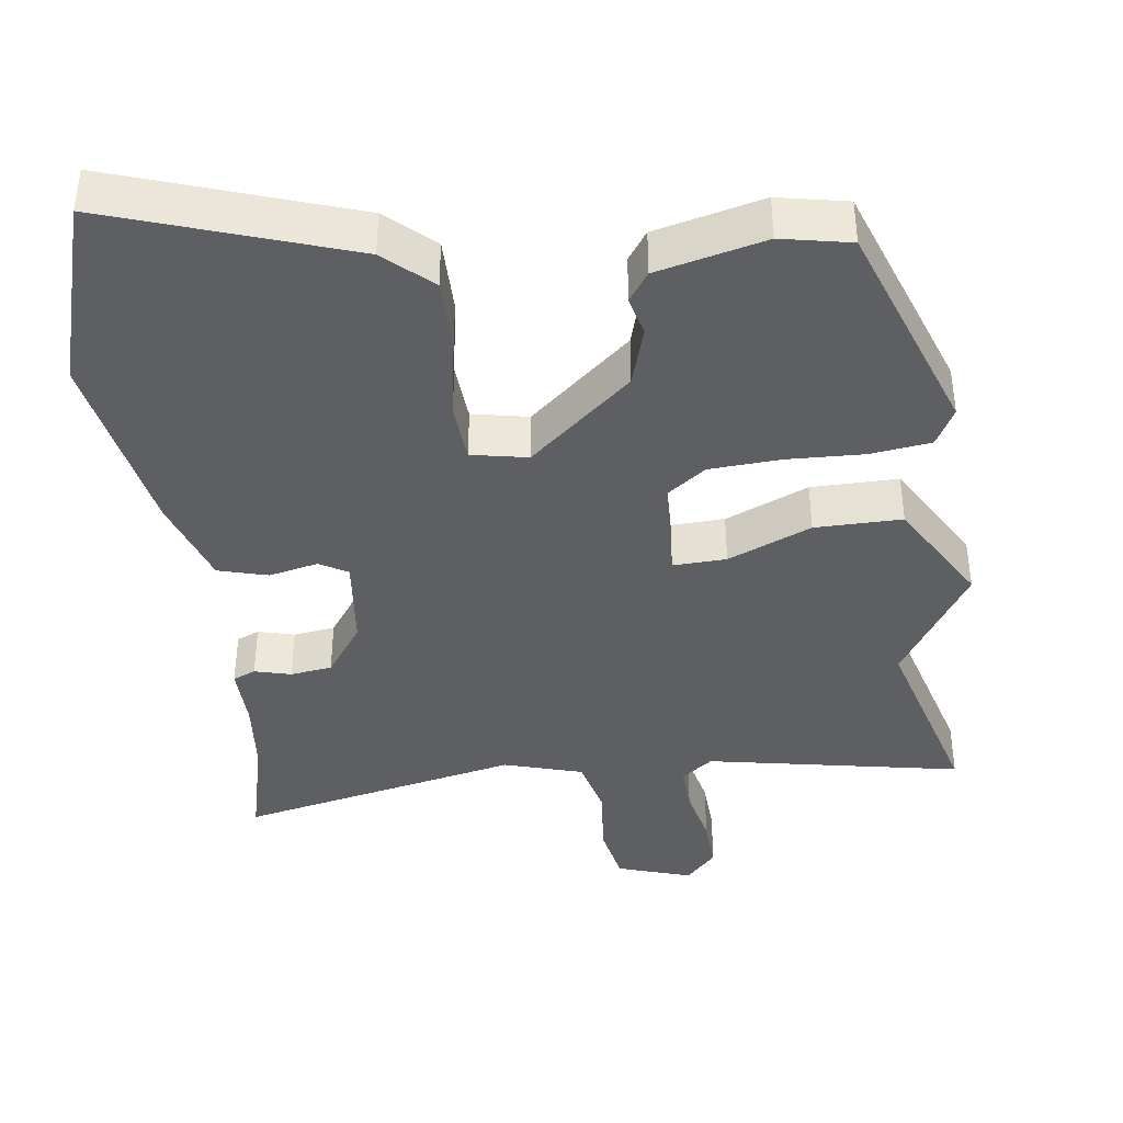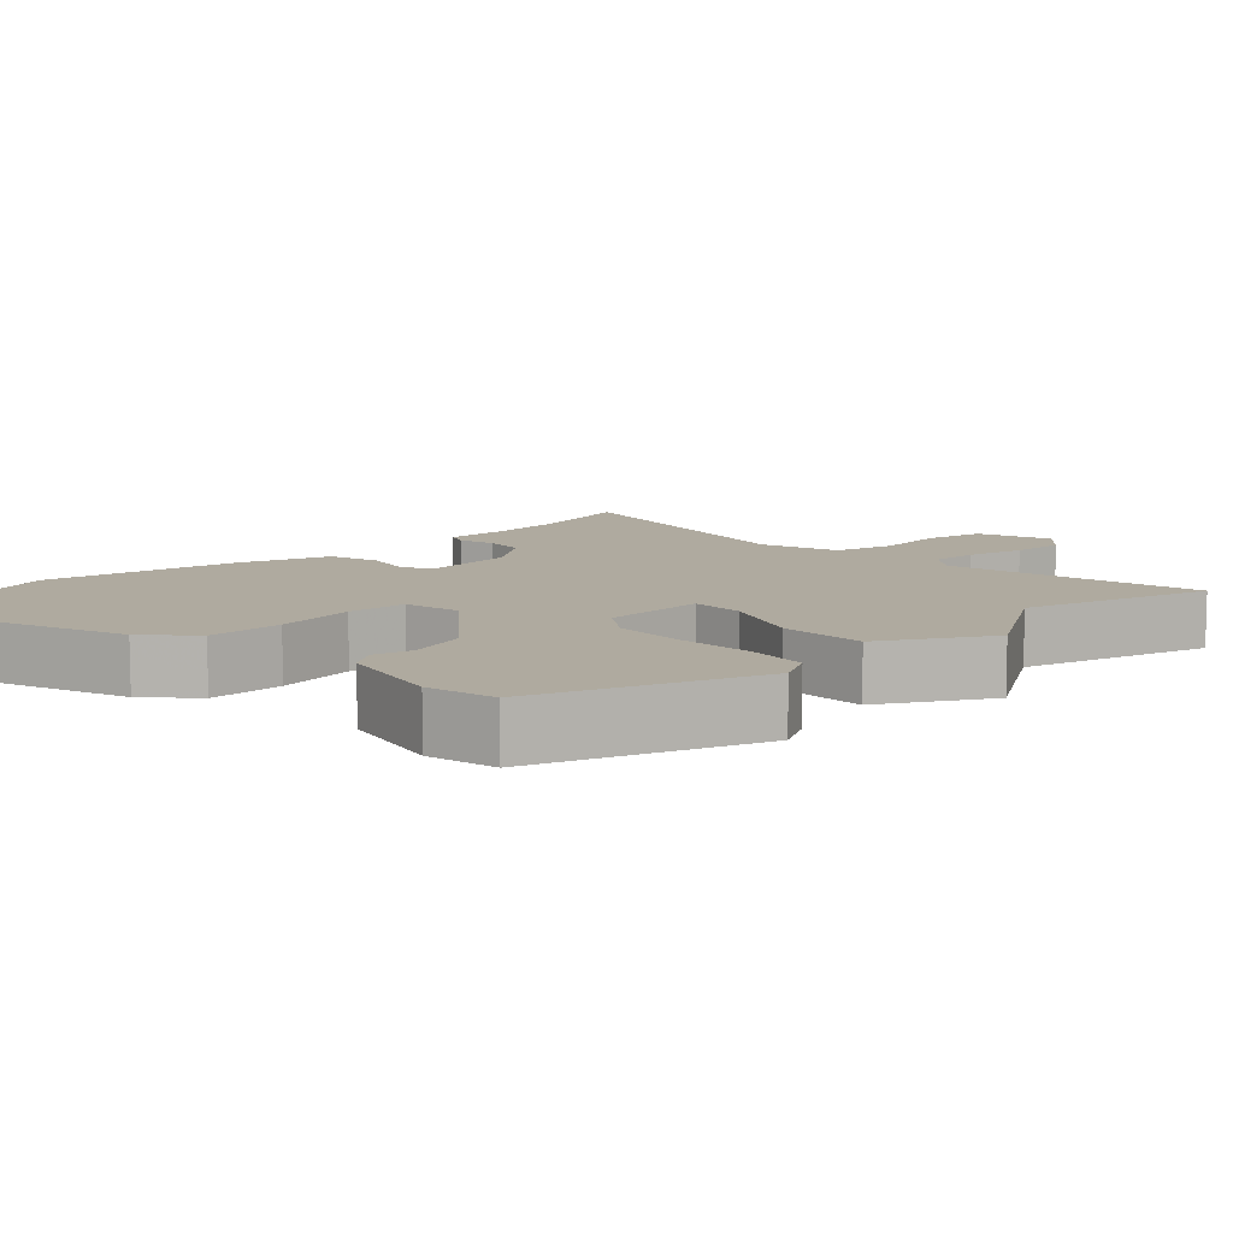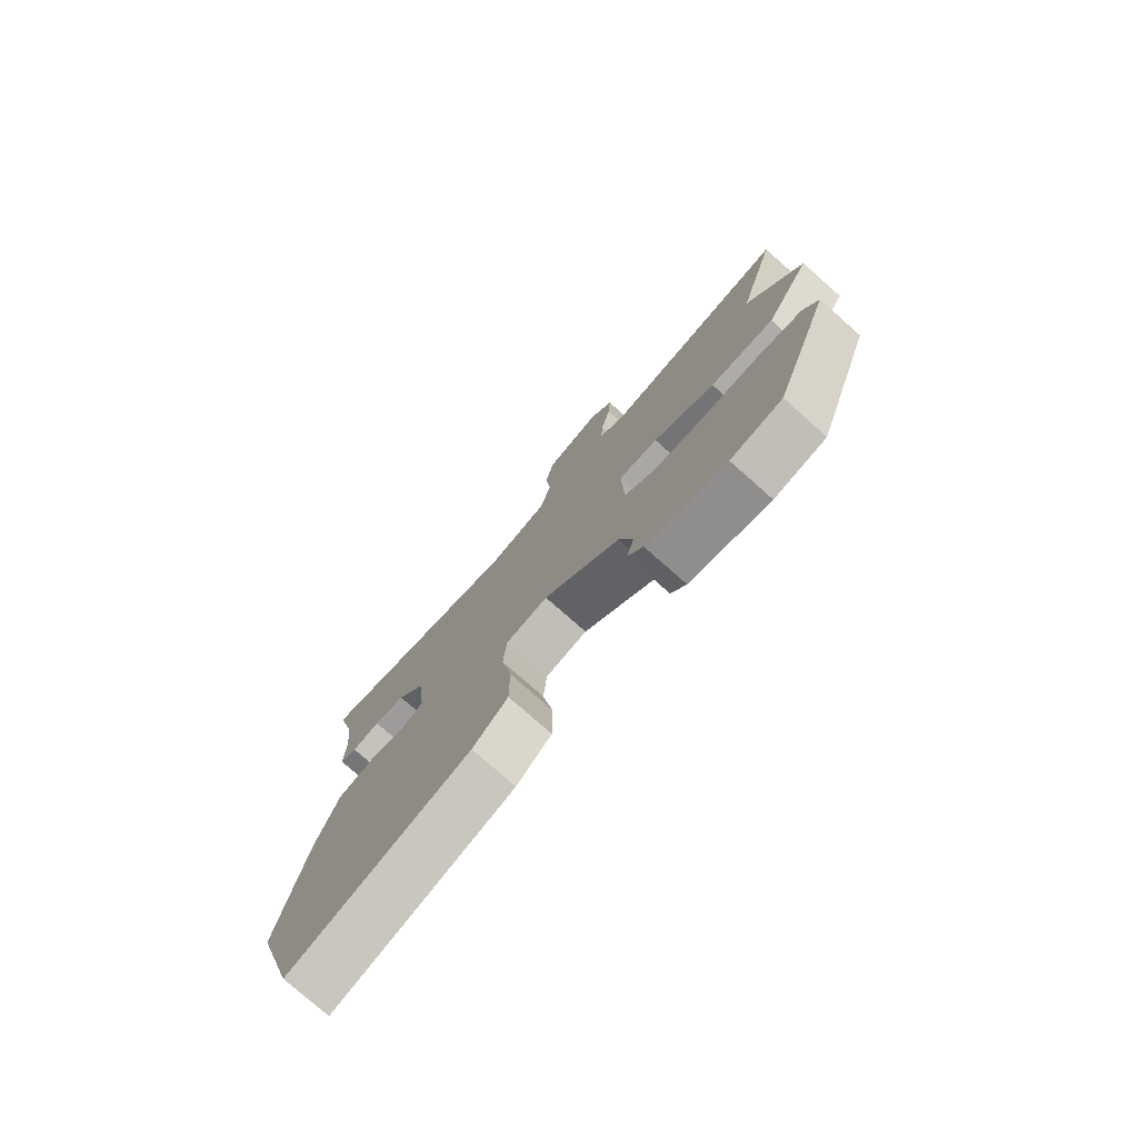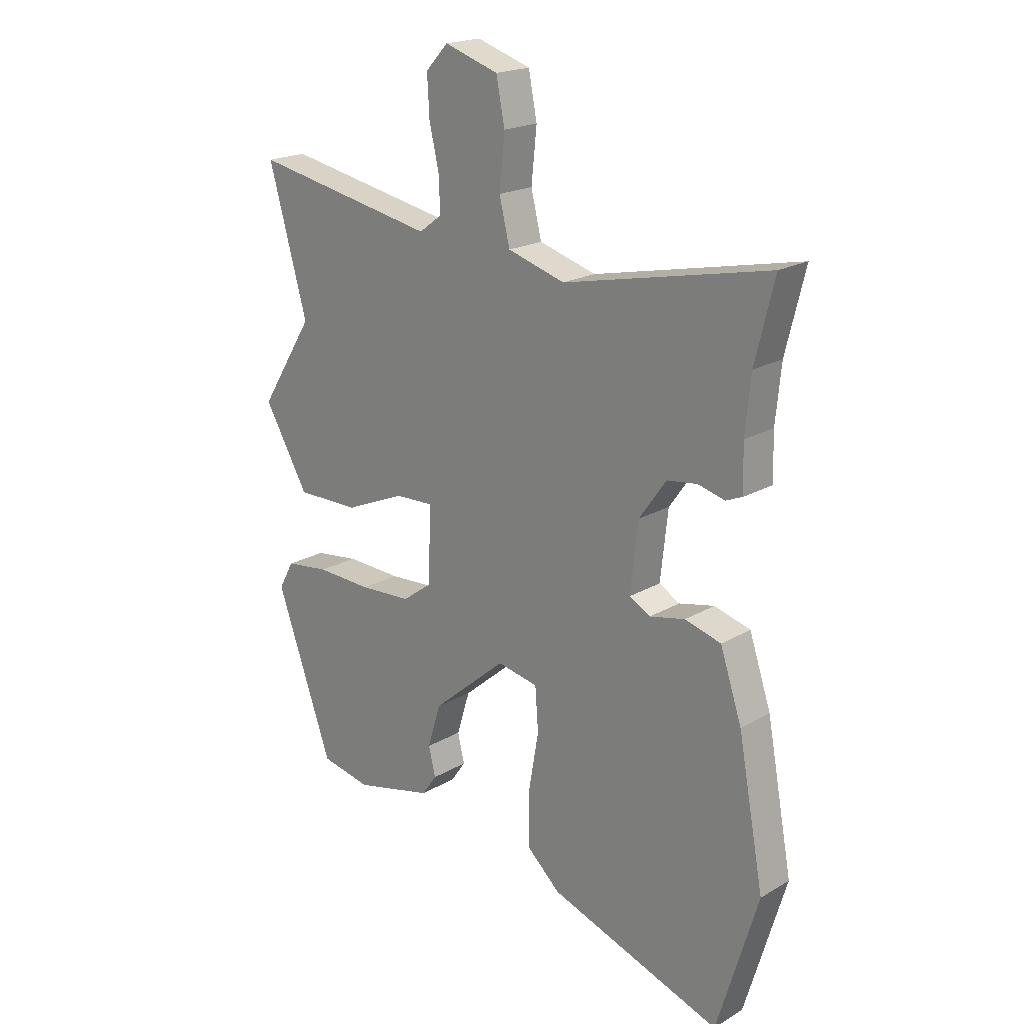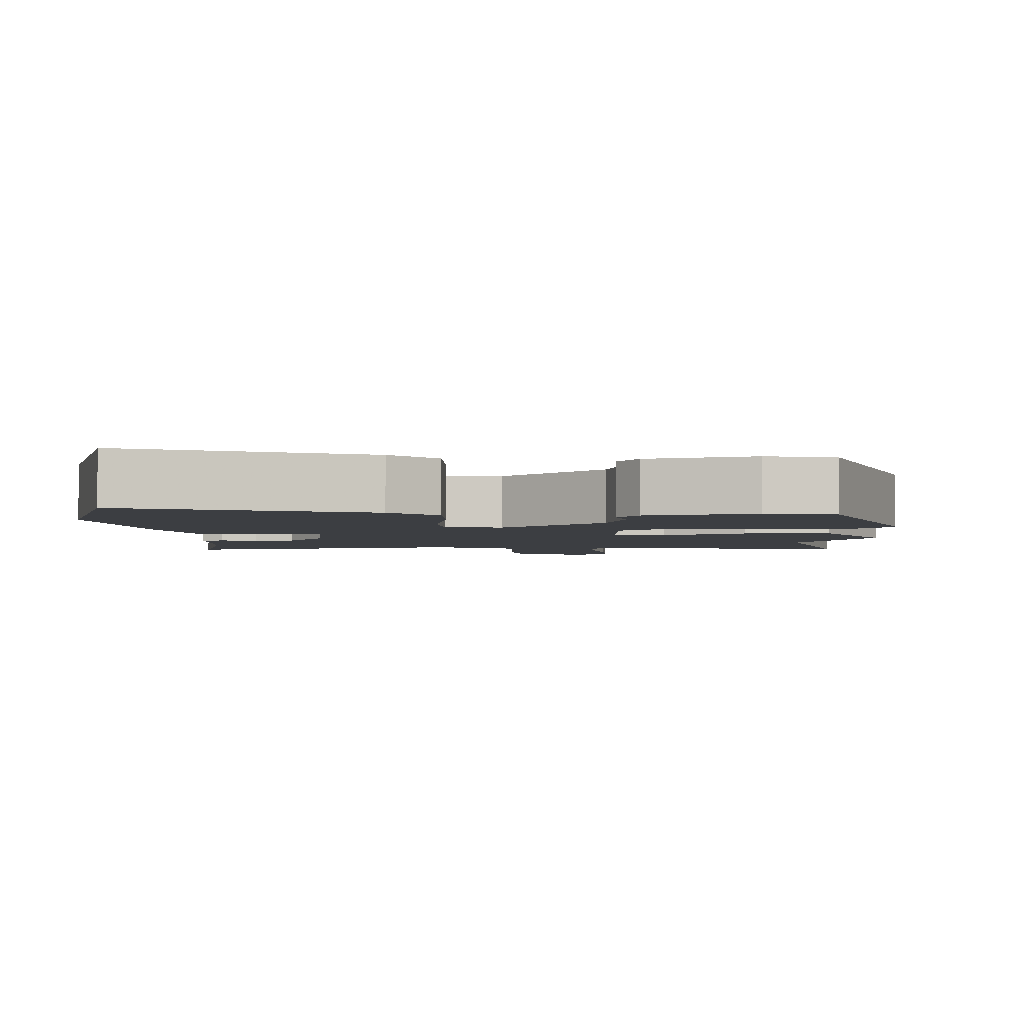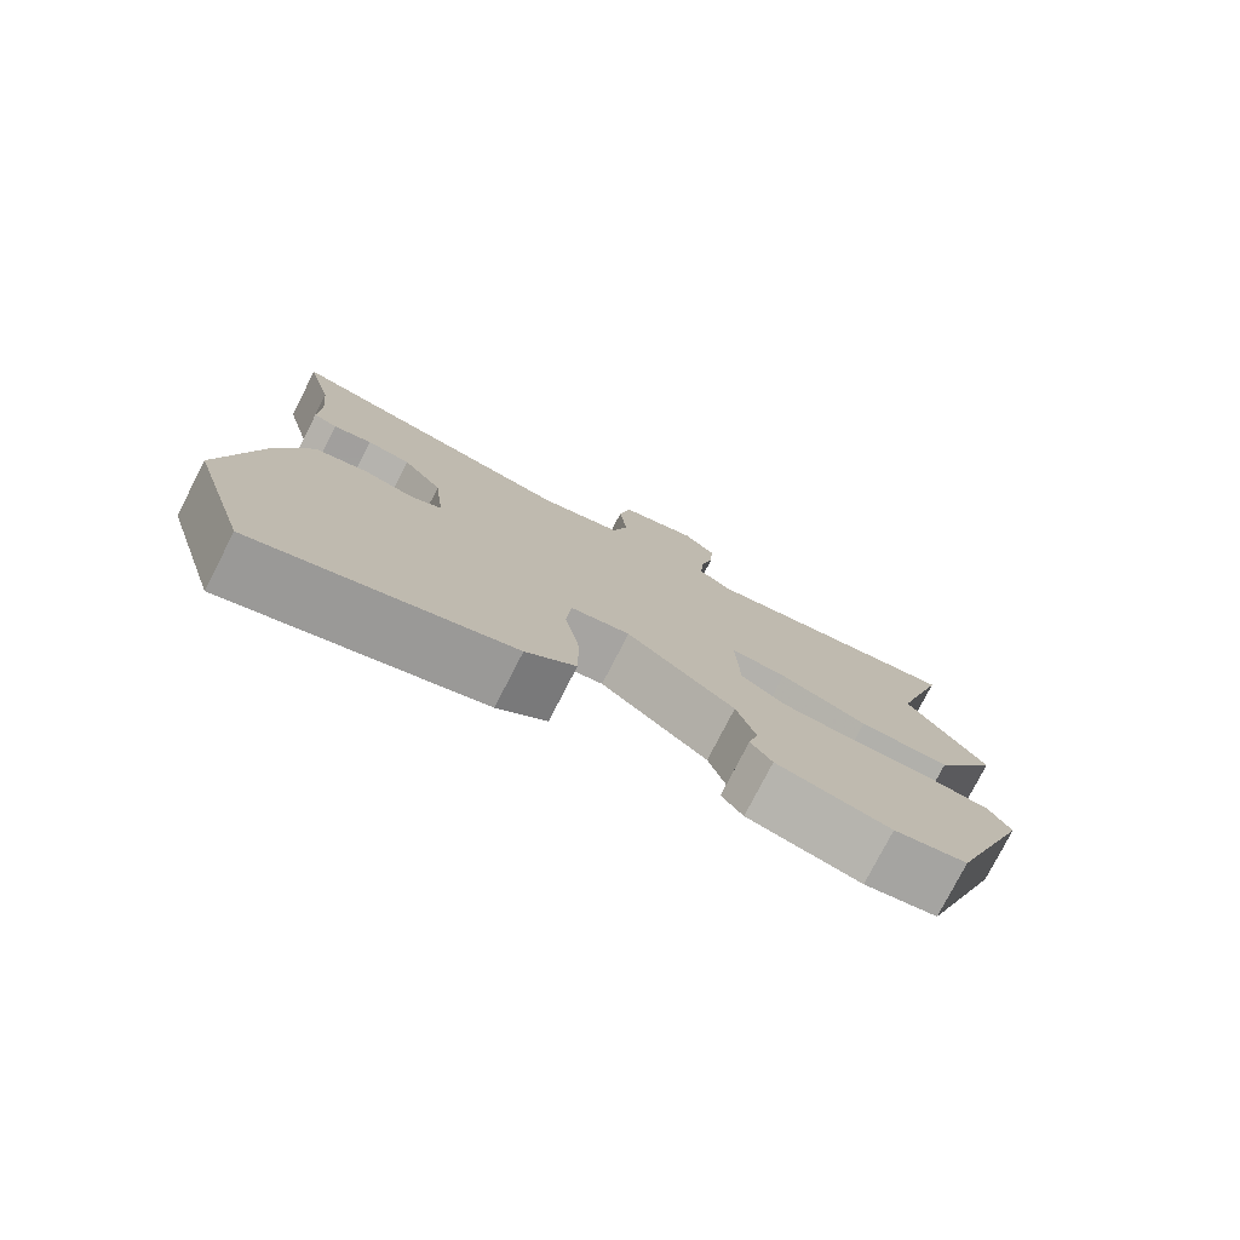
<metadata>
{"format":"obj","ext":"obj","renderer":"f3d","projection":"perspective","resolution":1024,"background":"white","views":[{"elev":-40.0,"azim":-172.5,"up":"+Y"},{"elev":9.5,"azim":-134.0,"up":"+Y"},{"elev":-77.0,"azim":-131.6,"up":"+Z"},{"elev":20.0,"azim":43.1,"up":"+Z"},{"elev":-3.2,"azim":-178.3,"up":"+Y"},{"elev":-78.3,"azim":152.7,"up":"+Z"}]}
</metadata>
<code>
v 0.513 0.07 0.552
v 0.477 0.07 0.406
v 0.467 0.07 0.303
v 0.469 0.07 0.218
v 0.438 0.07 0.205
v 0.388 0.07 0.218
v 0.331 0.07 0.21
v 0.28 0.07 0.138
v 0.266 0.07 0.011
v 0.305 0.07 -0.011
v 0.372 0.07 0.004
v 0.44 0.07 -0.015
v 0.481 0.07 -0.137
v 0.53 0.07 -0.399
v 0.453 0.07 -0.658
v 0.126 0.07 -0.547
v 0.062 0.07 -0.489
v 0.062 0.07 -0.386
v 0.081 0.07 -0.276
v 0.075 0.07 -0.195
v -0.002 0.07 -0.18
v -0.142 0.07 -0.3
v -0.167 0.07 -0.382
v -0.154 0.07 -0.436
v -0.182 0.07 -0.476
v -0.33 0.07 -0.512
v -0.425 0.07 -0.493
v -0.532 0.07 -0.194
v -0.504 0.07 -0.142
v -0.421 0.07 -0.131
v -0.316 0.07 -0.135
v -0.218 0.07 -0.129
v -0.162 0.07 -0.088
v -0.157 0.07 0.053
v -0.23 0.07 0.05
v -0.344 0.07 0.001
v -0.463 0.07 0
v -0.547 0.07 0.144
v -0.445 0.07 0.305
v -0.518 0.07 0.565
v -0.169 0.07 0.499
v -0.126 0.07 0.531
v -0.129 0.07 0.596
v -0.147 0.07 0.675
v -0.151 0.07 0.748
v -0.109 0.07 0.793
v -0.007 0.07 0.76
v 0.009 0.07 0.679
v -0.001 0.07 0.582
v 0.019 0.07 0.501
v 0.127 0.07 0.469
v 0.513 0 0.552
v 0.477 0 0.406
v 0.467 0 0.303
v 0.469 0 0.218
v 0.438 0 0.205
v 0.388 0 0.218
v 0.331 0 0.21
v 0.28 0 0.138
v 0.266 0 0.011
v 0.305 0 -0.011
v 0.372 0 0.004
v 0.44 0 -0.015
v 0.481 0 -0.137
v 0.53 0 -0.399
v 0.453 0 -0.658
v 0.126 0 -0.547
v 0.062 0 -0.489
v 0.062 0 -0.386
v 0.081 0 -0.276
v 0.075 0 -0.195
v -0.002 0 -0.18
v -0.142 0 -0.3
v -0.167 0 -0.382
v -0.154 0 -0.436
v -0.182 0 -0.476
v -0.33 0 -0.512
v -0.425 0 -0.493
v -0.532 0 -0.194
v -0.504 0 -0.142
v -0.421 0 -0.131
v -0.316 0 -0.135
v -0.218 0 -0.129
v -0.162 0 -0.088
v -0.157 0 0.053
v -0.23 0 0.05
v -0.344 0 0.001
v -0.463 0 0
v -0.547 0 0.144
v -0.445 0 0.305
v -0.518 0 0.565
v -0.169 0 0.499
v -0.126 0 0.531
v -0.129 0 0.596
v -0.147 0 0.675
v -0.151 0 0.748
v -0.109 0 0.793
v -0.007 0 0.76
v 0.009 0 0.679
v -0.001 0 0.582
v 0.019 0 0.501
v 0.127 0 0.469
f 46 47 48 49
f 46 49 50
f 43 44 45 46
f 42 43 46 50
f 41 42 50 51
f 39 40 41
f 38 39 41 51
f 35 36 37 38
f 34 35 38 51
f 28 29 30 31
f 28 31 32
f 27 28 32
f 26 27 32 33
f 23 24 25 26
f 22 23 26 33
f 16 17 18 19
f 16 19 20
f 15 16 20
f 14 15 20
f 13 14 20
f 10 11 12 13
f 9 10 13 20
f 8 9 20 21
f 3 4 5 6
f 2 3 6 7
f 1 2 7
f 22 33 34 51
f 8 21 22 51
f 1 7 8 51
f 100 99 98 97
f 101 100 97
f 97 96 95 94
f 101 97 94 93
f 102 101 93 92
f 92 91 90
f 102 92 90 89
f 89 88 87 86
f 102 89 86 85
f 82 81 80 79
f 83 82 79
f 83 79 78
f 84 83 78 77
f 77 76 75 74
f 84 77 74 73
f 70 69 68 67
f 71 70 67
f 71 67 66
f 71 66 65
f 71 65 64
f 64 63 62 61
f 71 64 61 60
f 72 71 60 59
f 57 56 55 54
f 58 57 54 53
f 58 53 52
f 102 85 84 73
f 102 73 72 59
f 102 59 58 52
f 1 52 53 2
f 2 53 54 3
f 3 54 55 4
f 4 55 56 5
f 5 56 57 6
f 6 57 58 7
f 7 58 59 8
f 8 59 60 9
f 9 60 61 10
f 10 61 62 11
f 11 62 63 12
f 12 63 64 13
f 13 64 65 14
f 14 65 66 15
f 15 66 67 16
f 16 67 68 17
f 17 68 69 18
f 18 69 70 19
f 19 70 71 20
f 20 71 72 21
f 21 72 73 22
f 22 73 74 23
f 23 74 75 24
f 24 75 76 25
f 25 76 77 26
f 26 77 78 27
f 27 78 79 28
f 28 79 80 29
f 29 80 81 30
f 30 81 82 31
f 31 82 83 32
f 32 83 84 33
f 33 84 85 34
f 34 85 86 35
f 35 86 87 36
f 36 87 88 37
f 37 88 89 38
f 38 89 90 39
f 39 90 91 40
f 40 91 92 41
f 41 92 93 42
f 42 93 94 43
f 43 94 95 44
f 44 95 96 45
f 45 96 97 46
f 46 97 98 47
f 47 98 99 48
f 48 99 100 49
f 49 100 101 50
f 50 101 102 51
f 51 102 52 1

</code>
